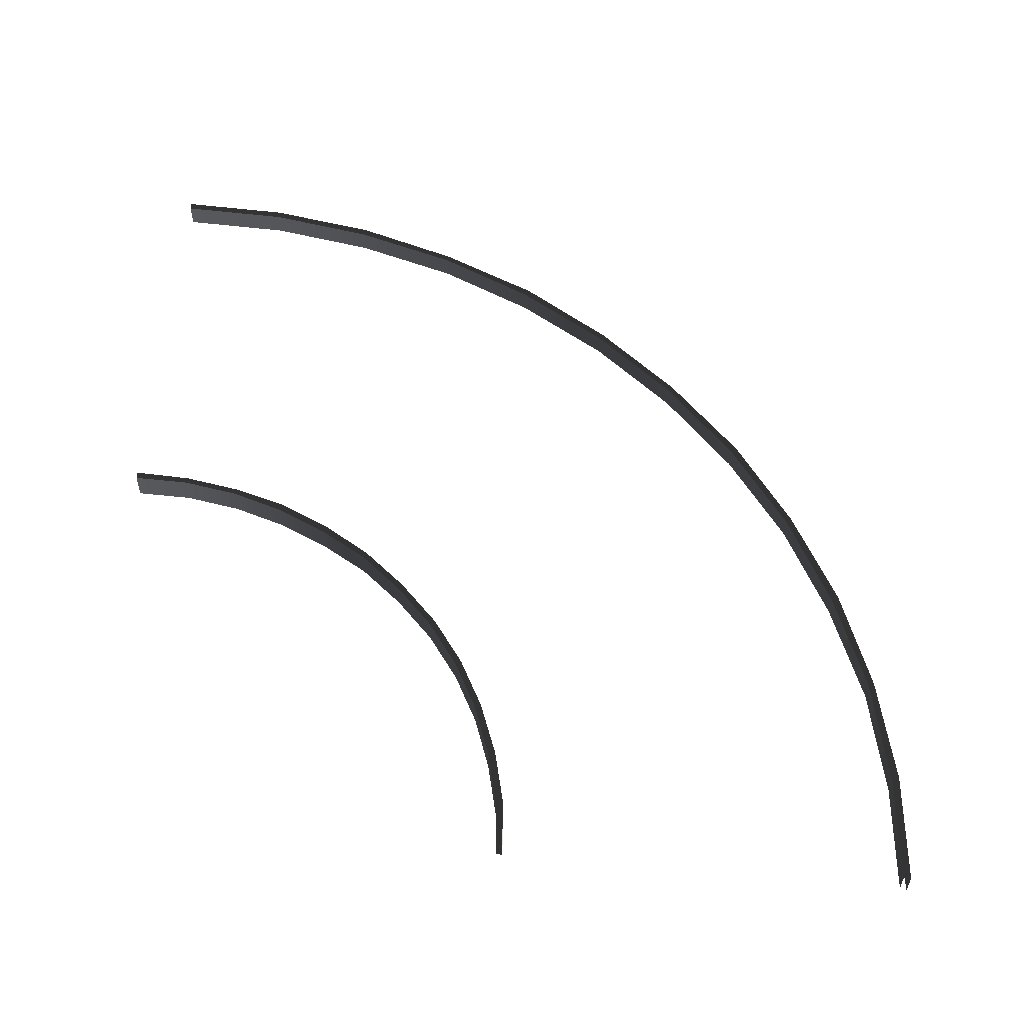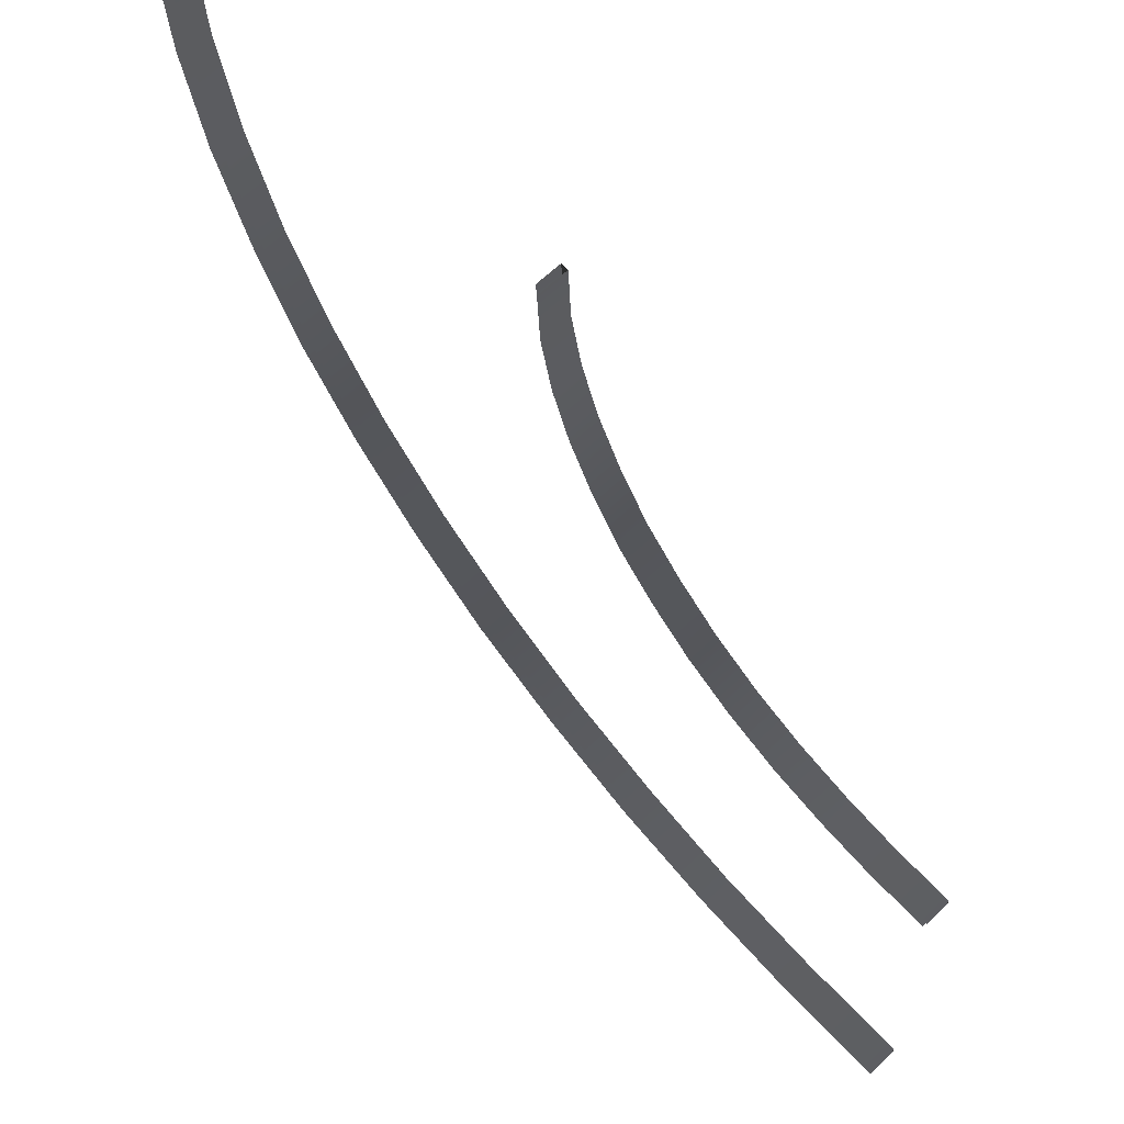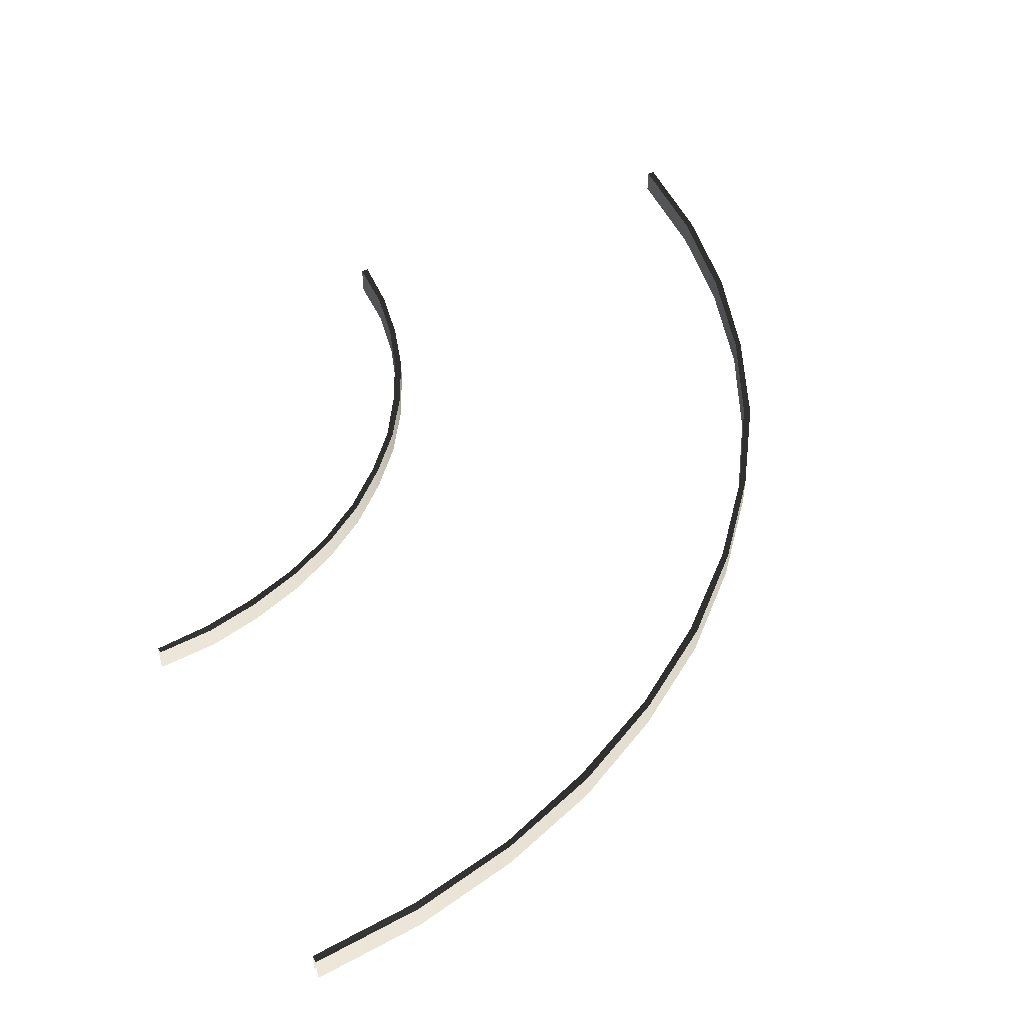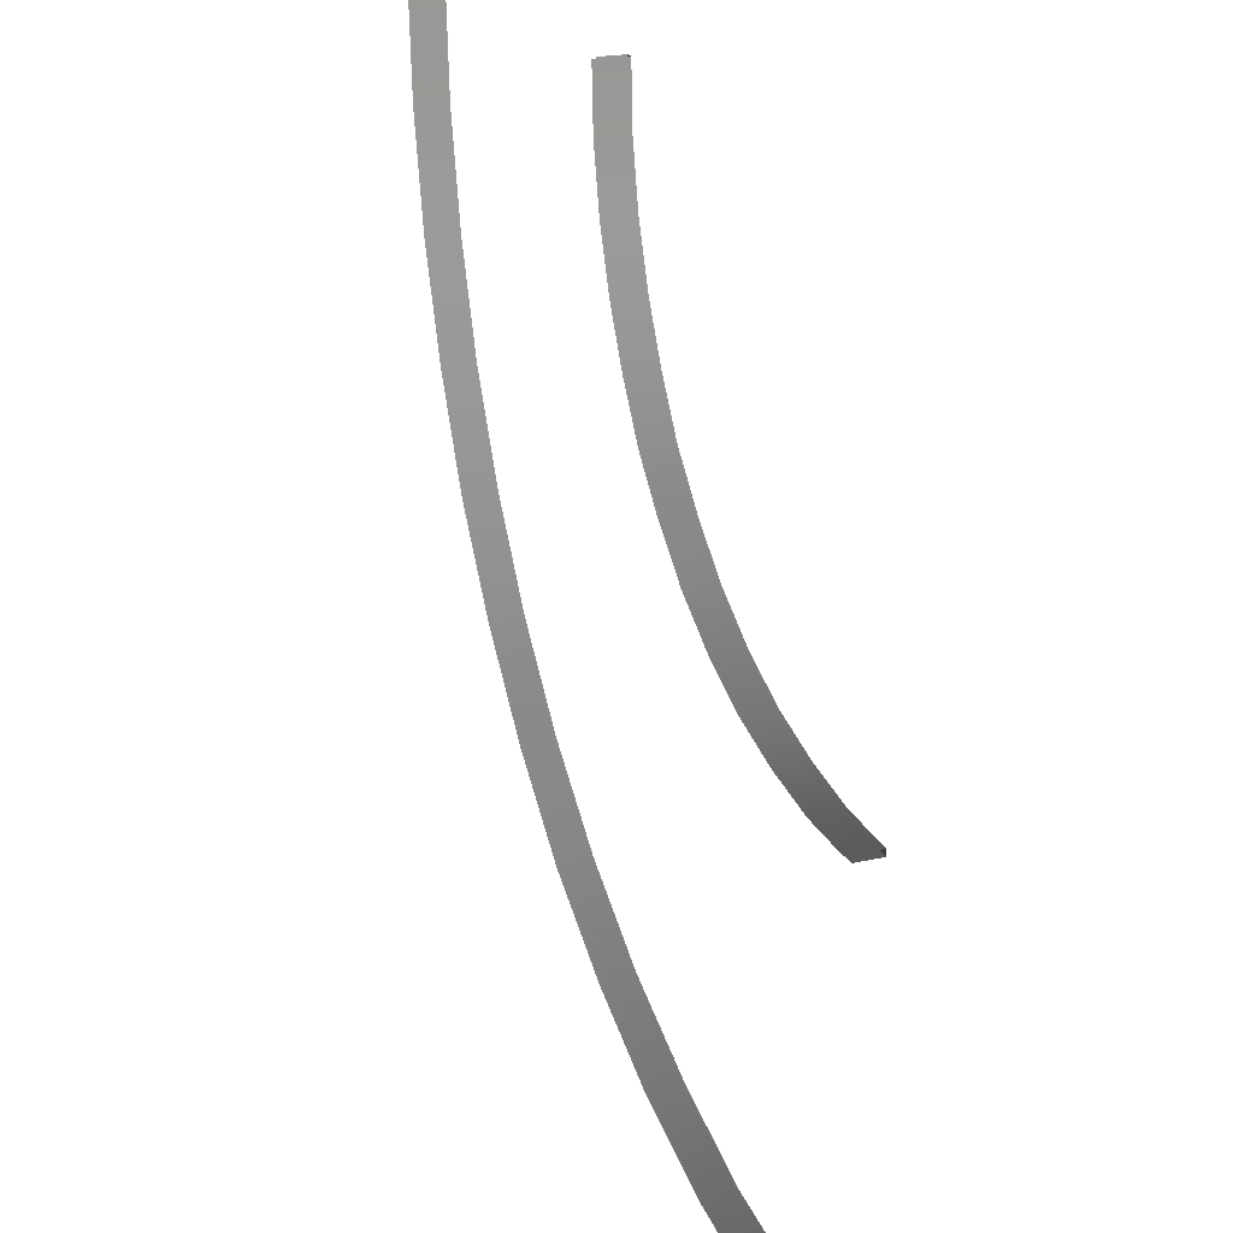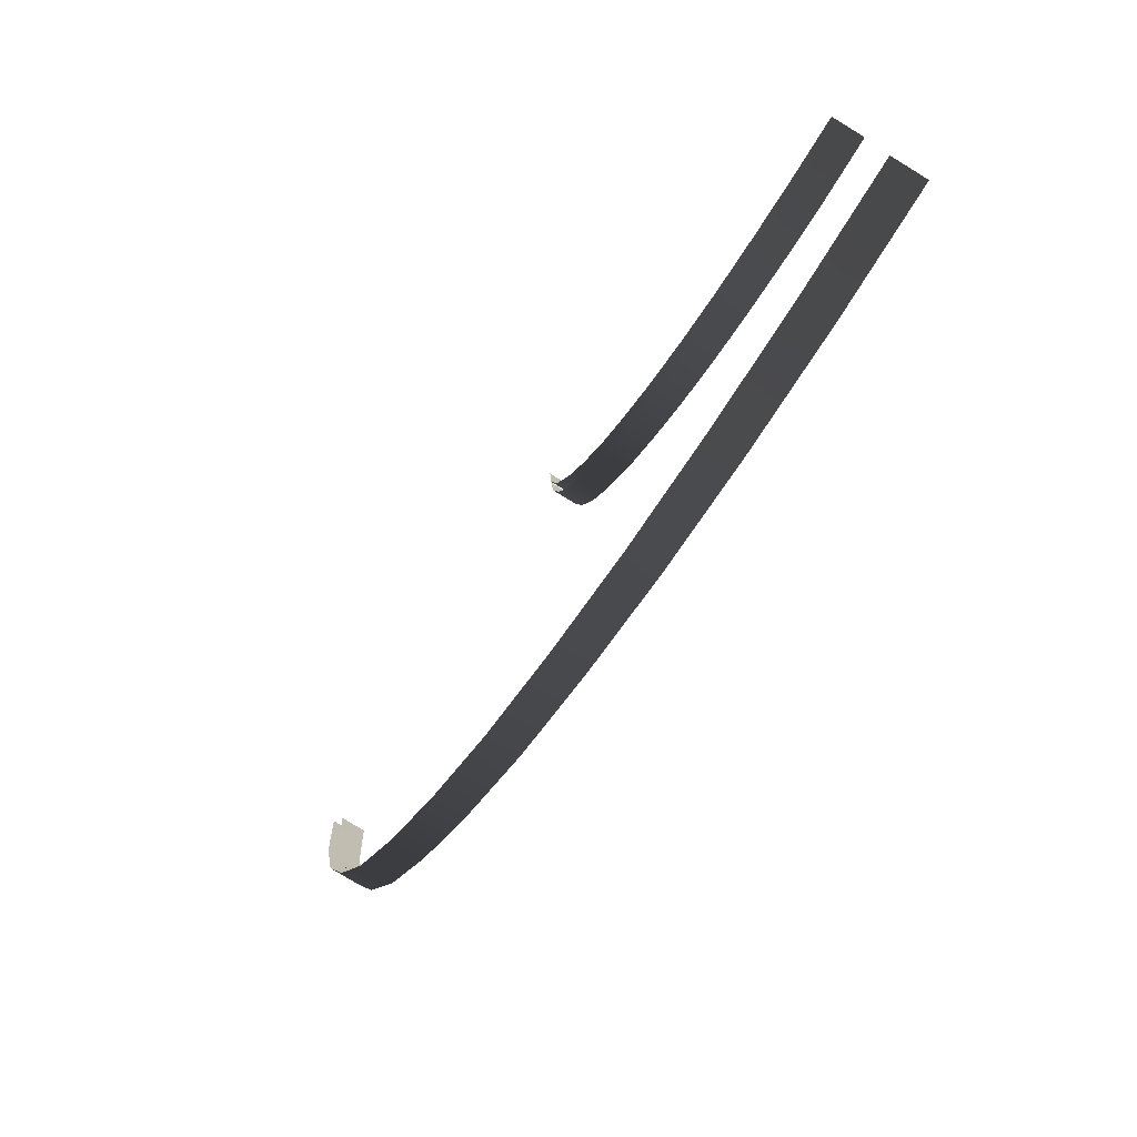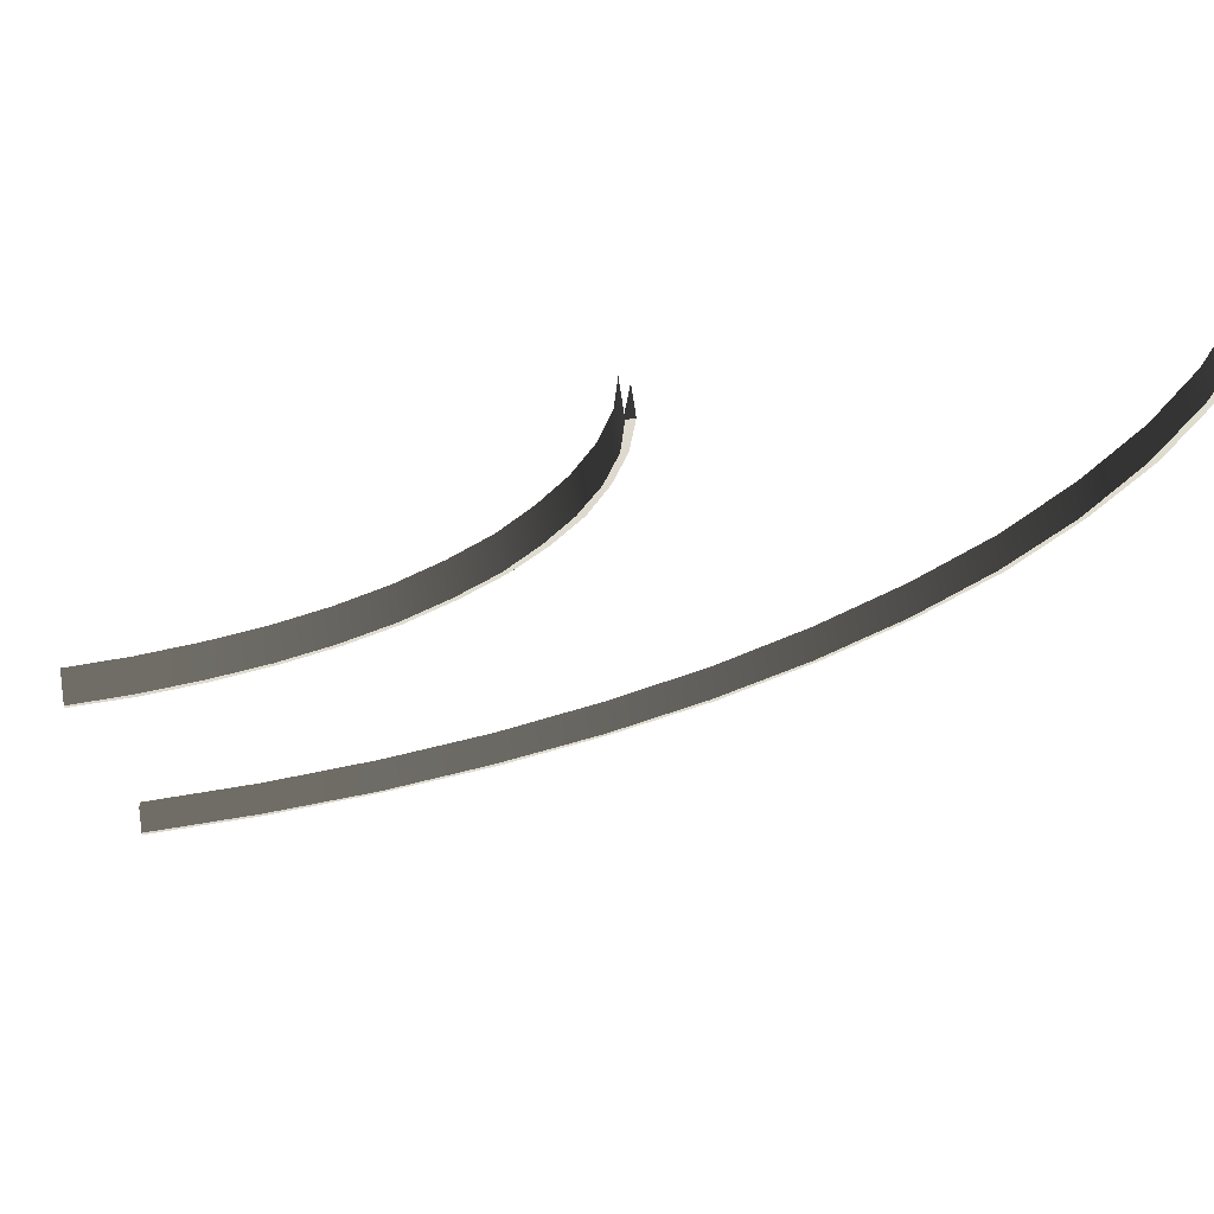
<metadata>
{"format":"obj","ext":"obj","renderer":"f3d","projection":"perspective","resolution":1024,"background":"white","views":[{"elev":55.9,"azim":-86.4,"up":"+Z"},{"elev":63.5,"azim":-134.1,"up":"+Y"},{"elev":49.0,"azim":-27.2,"up":"+Z"},{"elev":21.1,"azim":-112.1,"up":"+Y"},{"elev":-77.4,"azim":-121.5,"up":"+Y"},{"elev":71.8,"azim":-8.3,"up":"+Y"}]}
</metadata>
<code>
v -4.776 -2.53 0.04488
v -5.162 -3.721 0.592
v -4.776 -2.53 0.592
v -5.162 -3.721 0.04488
v -4.518 -1.275 0.04488
v -4.518 -1.275 0.592
v -4.422 0.0127 0.04488
v -4.422 0.0127 0.592
v -5.741 -4.879 0.592
v -5.741 -4.879 0.04488
v -4.776 -2.53 0.592
v -5.323 -3.688 0.592
v -4.905 -2.498 0.592
v -5.162 -3.721 0.592
v -4.518 -1.275 0.592
v -4.647 -1.242 0.592
v -4.422 0.0127 0.592
v -4.583 0.0127 0.592
v -5.87 -4.783 0.592
v -5.741 -4.879 0.592
v -4.905 -2.498 0.592
v -5.323 -3.688 -0.08385
v -4.905 -2.498 -0.08385
v -5.323 -3.688 0.592
v -4.647 -1.242 0.592
v -4.647 -1.242 -0.08385
v -4.583 0.0127 0.592
v -4.583 0.0127 -0.08385
v -5.87 -4.783 -0.08385
v -5.87 -4.783 0.592
v 3.785 -4.815 0.04488
v 4.268 -2.433 0.592
v 3.785 -4.815 0.592
v 4.268 -2.433 0.04488
v 3.013 -7.132 0.04488
v 3.013 -7.132 0.592
v 1.95 -9.288 0.04488
v 1.95 -9.288 0.592
v 4.429 0.0127 0.592
v 4.429 0.0127 0.04488
v 3.785 -4.815 0.592
v 4.429 -2.433 0.592
v 3.946 -4.847 0.592
v 4.268 -2.433 0.592
v 3.013 -7.132 0.592
v 3.141 -7.164 0.592
v 1.95 -9.288 0.592
v 2.079 -9.385 0.592
v 4.589 0.0127 0.592
v 4.429 0.0127 0.592
v 3.946 -4.847 0.592
v 4.429 -2.433 -0.08385
v 3.946 -4.847 -0.08385
v 4.429 -2.433 0.592
v 3.141 -7.164 0.592
v 3.141 -7.164 -0.08385
v 2.079 -9.385 0.592
v 2.079 -9.385 -0.08385
v 4.589 0.0127 -0.08385
v 4.589 0.0127 0.592
v -7.286 -6.874 0.04488
v -8.252 -7.743 0.592
v -7.286 -6.874 0.592
v -8.252 -7.743 0.04488
v -6.449 -5.941 0.04488
v -6.449 -5.941 0.592
v -5.741 -4.879 0.04488
v -5.741 -4.879 0.592
v -9.314 -8.451 0.592
v -9.314 -8.451 0.04488
v -7.286 -6.874 0.592
v -8.316 -7.615 0.592
v -7.383 -6.778 0.592
v -8.252 -7.743 0.592
v -6.449 -5.941 0.592
v -6.546 -5.845 0.592
v -5.741 -4.879 0.592
v -5.87 -4.783 0.592
v -9.378 -8.323 0.592
v -9.314 -8.451 0.592
v -7.383 -6.778 0.592
v -8.316 -7.615 -0.08385
v -7.383 -6.778 -0.08385
v -8.316 -7.615 0.592
v -6.546 -5.845 0.592
v -6.546 -5.845 -0.08385
v -5.87 -4.783 0.592
v -5.87 -4.783 -0.08385
v -9.378 -8.323 -0.08385
v -9.378 -8.323 0.592
v -1.01 -13.15 0.04489
v 0.5988 -11.32 0.592
v -1.01 -13.15 0.592
v 0.5988 -11.32 0.04488
v -2.845 -14.76 0.04489
v -2.845 -14.76 0.592
v -4.872 -16.11 0.04489
v -4.872 -16.11 0.592
v 1.95 -9.288 0.592
v 1.95 -9.288 0.04488
v -1.01 -13.15 0.592
v 0.6953 -11.41 0.592
v -0.9138 -13.25 0.592
v 0.5988 -11.32 0.592
v -2.845 -14.76 0.592
v -2.748 -14.89 0.592
v -4.872 -16.11 0.592
v -4.808 -16.24 0.592
v 2.079 -9.385 0.592
v 1.95 -9.288 0.592
v -0.9138 -13.25 0.592
v 0.6953 -11.41 -0.08385
v -0.9138 -13.25 -0.08385
v 0.6953 -11.41 0.592
v -2.748 -14.89 0.592
v -2.748 -14.89 -0.08385
v -4.808 -16.24 0.592
v -4.808 -16.24 -0.08385
v 2.079 -9.385 -0.08385
v 2.079 -9.385 0.592
v -11.66 -9.417 0.04488
v -12.89 -9.674 0.592
v -11.66 -9.417 0.592
v -12.89 -9.674 0.04488
v -10.44 -8.999 0.04488
v -10.44 -8.999 0.592
v -9.314 -8.451 0.04488
v -9.314 -8.451 0.592
v -14.17 -9.739 0.592
v -14.17 -9.739 0.04488
v -11.66 -9.417 0.592
v -12.92 -9.513 0.592
v -11.7 -9.256 0.592
v -12.89 -9.674 0.592
v -10.44 -8.999 0.592
v -10.5 -8.87 0.592
v -9.314 -8.451 0.592
v -9.378 -8.323 0.592
v -14.17 -9.61 0.592
v -14.17 -9.739 0.592
v -11.7 -9.256 0.592
v -12.92 -9.513 -0.08385
v -11.7 -9.256 -0.08385
v -12.92 -9.513 0.592
v -10.5 -8.87 0.592
v -10.5 -8.87 -0.08385
v -9.378 -8.323 0.592
v -9.378 -8.323 -0.08385
v -14.17 -9.61 -0.08385
v -14.17 -9.61 0.592
v -9.346 -17.98 0.04489
v -7.061 -17.17 0.592
v -9.346 -17.98 0.592
v -7.061 -17.17 0.04489
v -11.76 -18.43 0.04489
v -11.76 -18.43 0.592
v -14.17 -18.59 0.04489
v -14.17 -18.59 0.592
v -4.872 -16.11 0.592
v -4.872 -16.11 0.04489
v -9.346 -17.98 0.592
v -6.996 -17.33 0.592
v -9.314 -18.11 0.592
v -7.061 -17.17 0.592
v -11.76 -18.43 0.592
v -11.73 -18.59 0.592
v -14.17 -18.59 0.592
v -14.17 -18.75 0.592
v -4.808 -16.24 0.592
v -4.872 -16.11 0.592
v -9.314 -18.11 0.592
v -6.996 -17.33 -0.08385
v -9.314 -18.11 -0.08385
v -6.996 -17.33 0.592
v -11.73 -18.59 0.592
v -11.73 -18.59 -0.08385
v -14.17 -18.75 0.592
v -14.17 -18.75 -0.08385
v -4.808 -16.24 -0.08385
v -4.808 -16.24 0.592
g DTv2-48mTurn90_(M)_(6)_1747_25
f 1 3 2
f 2 4 1
f 3 1 5
f 5 6 3
f 6 5 7
f 7 8 6
f 4 2 9
f 9 10 4
f 11 13 12
f 12 14 11
f 13 11 15
f 15 16 13
f 16 15 17
f 17 18 16
f 14 12 19
f 19 20 14
f 21 23 22
f 22 24 21
f 23 21 25
f 25 26 23
f 26 25 27
f 27 28 26
f 24 22 29
f 29 30 24
f 31 33 32
f 32 34 31
f 33 31 35
f 35 36 33
f 36 35 37
f 37 38 36
f 34 32 39
f 39 40 34
f 41 43 42
f 42 44 41
f 43 41 45
f 45 46 43
f 46 45 47
f 47 48 46
f 44 42 49
f 49 50 44
f 51 53 52
f 52 54 51
f 53 51 55
f 55 56 53
f 56 55 57
f 57 58 56
f 54 52 59
f 59 60 54
f 61 63 62
f 62 64 61
f 63 61 65
f 65 66 63
f 66 65 67
f 67 68 66
f 64 62 69
f 69 70 64
f 71 73 72
f 72 74 71
f 73 71 75
f 75 76 73
f 76 75 77
f 77 78 76
f 74 72 79
f 79 80 74
f 81 83 82
f 82 84 81
f 83 81 85
f 85 86 83
f 86 85 87
f 87 88 86
f 84 82 89
f 89 90 84
f 91 93 92
f 92 94 91
f 93 91 95
f 95 96 93
f 96 95 97
f 97 98 96
f 94 92 99
f 99 100 94
f 101 103 102
f 102 104 101
f 103 101 105
f 105 106 103
f 106 105 107
f 107 108 106
f 104 102 109
f 109 110 104
f 111 113 112
f 112 114 111
f 113 111 115
f 115 116 113
f 116 115 117
f 117 118 116
f 114 112 119
f 119 120 114
f 121 123 122
f 122 124 121
f 123 121 125
f 125 126 123
f 126 125 127
f 127 128 126
f 124 122 129
f 129 130 124
f 131 133 132
f 132 134 131
f 133 131 135
f 135 136 133
f 136 135 137
f 137 138 136
f 134 132 139
f 139 140 134
f 141 143 142
f 142 144 141
f 143 141 145
f 145 146 143
f 146 145 147
f 147 148 146
f 144 142 149
f 149 150 144
f 151 153 152
f 152 154 151
f 153 151 155
f 155 156 153
f 156 155 157
f 157 158 156
f 154 152 159
f 159 160 154
f 161 163 162
f 162 164 161
f 163 161 165
f 165 166 163
f 166 165 167
f 167 168 166
f 164 162 169
f 169 170 164
f 171 173 172
f 172 174 171
f 173 171 175
f 175 176 173
f 176 175 177
f 177 178 176
f 174 172 179
f 179 180 174

</code>
